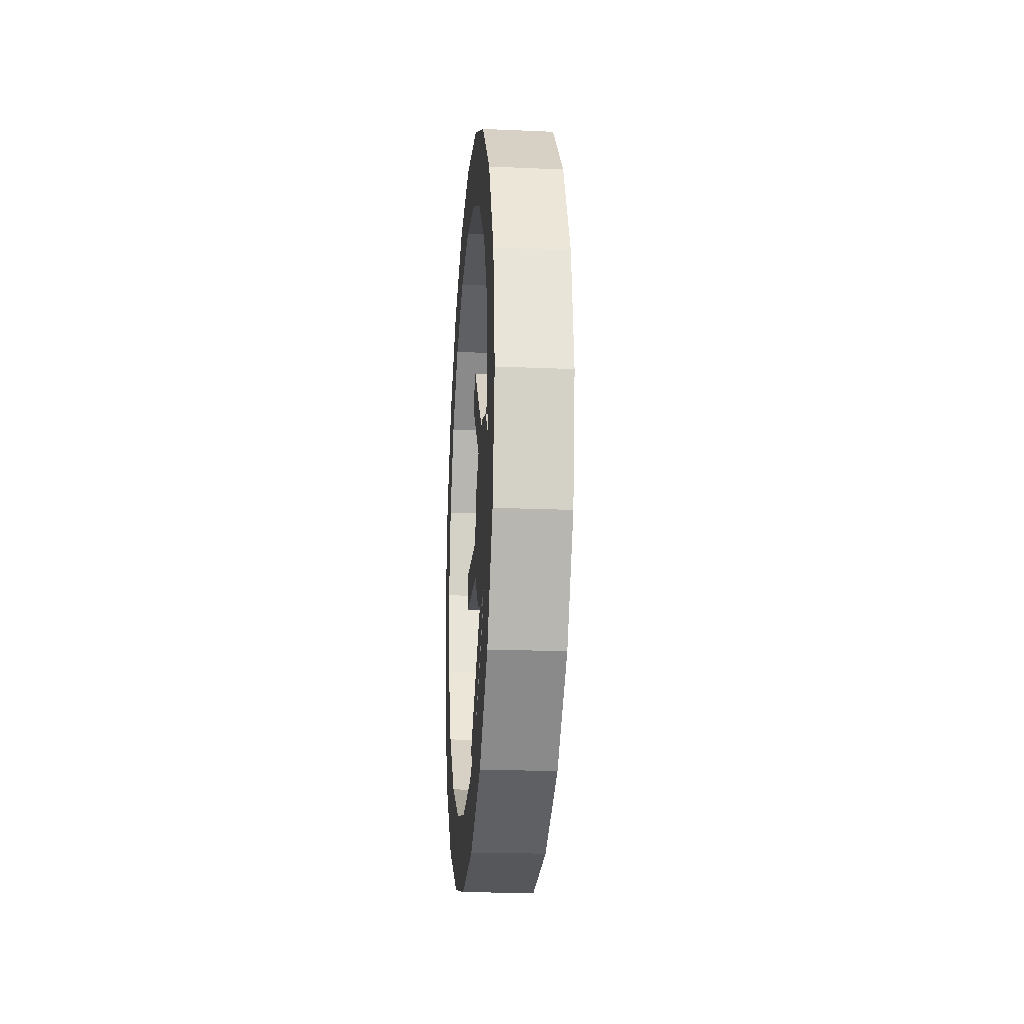
<metadata>
{"format":"obj","ext":"obj","renderer":"f3d","projection":"perspective","resolution":1024,"background":"white","views":[{"elev":-18.4,"azim":-4.8,"up":"+Z"}]}
</metadata>
<code>
g SM_Prop_CartWheel_01
v -0.05838 0.02342 -0.1479
v 0.02563 0.02342 -0.1479
v -0.05838 0.09139 -0.2813
v 0.02563 0.09139 -0.2813
v -0.05838 0.09139 -0.2813
v 0.02563 0.09139 -0.2813
v -0.05838 0.1973 -0.3871
v 0.02563 0.1973 -0.3871
v -0.05838 0.1973 -0.3871
v 0.02563 0.1973 -0.3871
v -0.05838 0.3306 -0.4551
v 0.02563 0.3306 -0.4551
v -0.05838 0.3306 -0.4551
v 0.02563 0.3306 -0.4551
v -0.05838 0.4785 -0.4785
v 0.02563 0.4785 -0.4785
v -0.05838 0.4785 -0.4785
v 0.02563 0.4785 -0.4785
v -0.05838 0.6264 -0.4551
v 0.02563 0.6264 -0.4551
v -0.05838 0.6264 -0.4551
v 0.02563 0.6264 -0.4551
v -0.05838 0.7598 -0.3871
v 0.02563 0.7598 -0.3871
v -0.05838 0.7598 -0.3871
v 0.02563 0.7598 -0.3871
v -0.05838 0.8656 -0.2813
v 0.02563 0.8656 -0.2813
v -0.05838 0.8656 -0.2813
v 0.02563 0.8656 -0.2813
v -0.05838 0.9336 -0.1479
v 0.02563 0.9336 -0.1479
v -0.05838 0.9336 -0.1479
v 0.02563 0.9336 -0.1479
v -0.05838 0.957 3.052e-07
v 0.02563 0.957 3.052e-07
v -0.05838 0.957 3.052e-07
v 0.02563 0.957 3.052e-07
v -0.05838 0.9336 0.1479
v 0.02563 0.9336 0.1479
v -0.05838 0.9336 0.1479
v 0.02563 0.9336 0.1479
v -0.05838 0.8656 0.2813
v 0.02563 0.8656 0.2813
v -0.05838 0.8656 0.2813
v 0.02563 0.8656 0.2813
v -0.05838 0.7598 0.3871
v 0.02563 0.7598 0.3871
v -0.05838 0.7598 0.3871
v 0.02563 0.7598 0.3871
v -0.05838 0.6264 0.4551
v 0.02563 0.6264 0.4551
v -0.05838 0.6264 0.4551
v 0.02563 0.6264 0.4551
v -0.05838 0.4785 0.4785
v 0.02563 0.4785 0.4785
v -0.05838 0.4785 0.4785
v 0.02563 0.4785 0.4785
v -0.05838 0.3306 0.4551
v 0.02563 0.3306 0.4551
v -0.05838 0.3306 0.4551
v 0.02563 0.3306 0.4551
v -0.05838 0.1973 0.3871
v 0.02563 0.1973 0.3871
v -0.05838 0.1973 0.3871
v 0.02563 0.1973 0.3871
v -0.05838 0.09139 0.2813
v 0.02563 0.09139 0.2813
v -0.05838 0.09139 0.2813
v 0.02563 0.09139 0.2813
v -0.05838 0.02342 0.1479
v 0.02563 0.02342 0.1479
v -0.05838 0.02342 0.1479
v 0.02563 0.02342 0.1479
v -0.05838 0 3.052e-07
v 0.02563 0 3.052e-07
v -0.05838 0 3.052e-07
v 0.02563 0 3.052e-07
v -0.05838 0.02342 -0.1479
v 0.02563 0.02342 -0.1479
v -0.03834 0.3709 -0.06211
v 0.02284 0.3709 -0.06211
v -0.03834 0.4164 -0.1076
v 0.02284 0.4164 -0.1076
v -0.03834 0.4164 -0.1076
v 0.02284 0.4164 -0.1076
v -0.03834 0.4785 -0.1242
v 0.02284 0.4785 -0.1242
v -0.03834 0.4785 -0.1242
v 0.02284 0.4785 -0.1242
v -0.03834 0.5406 -0.1076
v 0.02284 0.5406 -0.1076
v -0.03834 0.5406 -0.1076
v 0.02284 0.5406 -0.1076
v -0.03834 0.5861 -0.06211
v 0.02284 0.5861 -0.06211
v -0.03834 0.5861 -0.06211
v 0.02284 0.5861 -0.06211
v -0.03834 0.6027 3.433e-07
v 0.02284 0.6027 3.433e-07
v -0.03834 0.6027 3.433e-07
v 0.02284 0.6027 3.433e-07
v -0.03834 0.5861 0.06211
v 0.02284 0.5861 0.06211
v -0.03834 0.5861 0.06211
v 0.02284 0.5861 0.06211
v -0.03834 0.5406 0.1076
v 0.02284 0.5406 0.1076
v -0.03834 0.5406 0.1076
v 0.02284 0.5406 0.1076
v -0.03834 0.4785 0.1242
v 0.02284 0.4785 0.1242
v -0.03834 0.4785 0.1242
v 0.02284 0.4785 0.1242
v -0.03834 0.4164 0.1076
v 0.02284 0.4164 0.1076
v -0.03834 0.4164 0.1076
v 0.02284 0.4164 0.1076
v -0.03834 0.3709 0.06211
v 0.02284 0.3709 0.06211
v -0.03834 0.3709 0.06211
v 0.02284 0.3709 0.06211
v -0.03834 0.3543 3.433e-07
v 0.02284 0.3543 3.433e-07
v -0.03834 0.3543 3.433e-07
v 0.02284 0.3543 3.433e-07
v -0.03834 0.3709 -0.06211
v 0.02284 0.3709 -0.06211
v 0.02545 0.4785 -0.05408
v 0.05838 0.4785 -0.04347
v 0.02545 0.5056 -0.04684
v 0.05838 0.5003 -0.03765
v 0.02545 0.5056 -0.04684
v 0.05838 0.5003 -0.03765
v 0.02545 0.5254 -0.02704
v 0.05838 0.5162 -0.02173
v 0.02545 0.5254 -0.02704
v 0.05838 0.5162 -0.02173
v 0.02545 0.5326 2.67e-07
v 0.05838 0.522 2.67e-07
v 0.02545 0.5326 2.67e-07
v 0.05838 0.522 2.67e-07
v 0.02545 0.5254 0.02704
v 0.05838 0.5162 0.02174
v 0.02545 0.5254 0.02704
v 0.05838 0.5162 0.02174
v 0.02545 0.5056 0.04684
v 0.05838 0.5003 0.03765
v 0.02545 0.5056 0.04684
v 0.05838 0.5003 0.03765
v 0.02545 0.4785 0.05408
v 0.05838 0.4785 0.04347
v 0.02545 0.4785 0.05408
v 0.05838 0.4785 0.04347
v 0.02545 0.4515 0.04684
v 0.05838 0.4568 0.03765
v 0.02545 0.4515 0.04684
v 0.05838 0.4568 0.03765
v 0.02545 0.4317 0.02704
v 0.05838 0.4409 0.02174
v 0.02545 0.4317 0.02704
v 0.05838 0.4409 0.02174
v 0.02545 0.4244 2.67e-07
v 0.05838 0.435 2.67e-07
v 0.02545 0.4244 2.67e-07
v 0.05838 0.435 2.67e-07
v 0.02545 0.4317 -0.02704
v 0.05838 0.4409 -0.02173
v 0.02545 0.4317 -0.02704
v 0.05838 0.4409 -0.02173
v 0.02545 0.4515 -0.04684
v 0.05838 0.4568 -0.03765
v 0.02545 0.4515 -0.04684
v 0.05838 0.4568 -0.03765
v 0.02545 0.4785 -0.05408
v 0.05838 0.4785 -0.04347
v -0.05838 0.7906 -0.2267
v 0.02563 0.7906 -0.2267
v 0.02563 0.7053 -0.3121
v -0.05838 0.7053 -0.3121
v -0.05838 0.3593 0.3669
v -0.05838 0.2518 0.3121
v 0.02563 0.2518 0.3121
v 0.02563 0.3593 0.3669
v -0.05838 0.7906 -0.2267
v -0.05838 0.8454 -0.1192
v 0.02563 0.8454 -0.1192
v 0.02563 0.7906 -0.2267
v -0.05838 0.5977 -0.3669
v -0.05838 0.7053 -0.3121
v 0.02563 0.7053 -0.3121
v 0.02563 0.5977 -0.3669
v -0.05838 0.5977 0.3669
v -0.05838 0.4785 0.3857
v 0.02563 0.4785 0.3857
v 0.02563 0.5977 0.3669
v -0.05838 0.4785 0.3857
v -0.05838 0.3593 0.3669
v 0.02563 0.3593 0.3669
v 0.02563 0.4785 0.3857
v -0.05838 0.8454 0.1192
v -0.05838 0.7906 0.2267
v 0.02563 0.7906 0.2267
v 0.02563 0.8454 0.1192
v -0.05838 0.7053 0.3121
v -0.05838 0.5977 0.3669
v 0.02563 0.5977 0.3669
v 0.02563 0.7053 0.3121
v -0.05838 0.7906 0.2267
v -0.05838 0.7053 0.3121
v 0.02563 0.7053 0.3121
v 0.02563 0.7906 0.2267
v -0.05838 0.8454 -0.1192
v -0.05838 0.8643 2.289e-07
v 0.02563 0.8643 2.289e-07
v 0.02563 0.8454 -0.1192
v -0.05838 0.8643 2.289e-07
v -0.05838 0.8454 0.1192
v 0.02563 0.8454 0.1192
v 0.02563 0.8643 2.289e-07
v -0.05838 0.4785 -0.3857
v -0.05838 0.5977 -0.3669
v 0.02563 0.5977 -0.3669
v 0.02563 0.4785 -0.3857
v -0.05838 0.3593 -0.3669
v -0.05838 0.4785 -0.3857
v 0.02563 0.4785 -0.3857
v 0.02563 0.3593 -0.3669
v -0.05838 0.2518 -0.3121
v -0.05838 0.3593 -0.3669
v 0.02563 0.3593 -0.3669
v 0.02563 0.2518 -0.3121
v -0.05838 0.1664 -0.2267
v -0.05838 0.2518 -0.3121
v 0.02563 0.2518 -0.3121
v 0.02563 0.1664 -0.2267
v -0.05838 0.1117 -0.1192
v -0.05838 0.1664 -0.2267
v 0.02563 0.1664 -0.2267
v 0.02563 0.1117 -0.1192
v -0.05838 0.09277 2.289e-07
v -0.05838 0.1117 -0.1192
v 0.02563 0.1117 -0.1192
v 0.02563 0.09277 2.289e-07
v -0.05838 0.1664 0.2267
v -0.05838 0.1117 0.1192
v 0.02563 0.1117 0.1192
v 0.02563 0.1664 0.2267
v -0.05838 0.1117 0.1192
v -0.05838 0.09277 2.289e-07
v 0.02563 0.09277 2.289e-07
v 0.02563 0.1117 0.1192
v -0.05838 0.2518 0.3121
v -0.05838 0.1664 0.2267
v 0.02563 0.1664 0.2267
v 0.02563 0.2518 0.3121
v 0.0296 0.4069 0.009548
v 0.0296 0.5587 0.01491
v 0.05214 0.4069 0.009548
v 0.05214 0.5587 0.01491
v 0.0296 0.5587 0.01491
v 0.0296 0.556 -0.01963
v 0.05214 0.5587 0.01491
v 0.05214 0.556 -0.01963
v 0.0296 0.556 -0.01963
v 0.0296 0.4129 -0.007462
v 0.05214 0.556 -0.01963
v 0.05214 0.4129 -0.007462
v 0.0296 0.4129 -0.007462
v 0.0296 0.4069 0.009548
v 0.05214 0.4129 -0.007462
v 0.05214 0.4069 0.009548
v 0.05214 0.4129 -0.007462
v 0.05214 0.4069 0.009548
v 0.05214 0.556 -0.01963
v 0.05214 0.5587 0.01491
v -0.03834 0.4785 -0.1242
v -0.03834 0.5406 -0.1076
v -0.03834 0.5861 -0.06211
v -0.03834 0.4164 -0.1076
v -0.03834 0.3709 -0.06211
v -0.03834 0.3543 3.433e-07
v -0.03834 0.6027 3.433e-07
v -0.03834 0.5861 0.06211
v -0.03834 0.3709 0.06211
v -0.03834 0.4164 0.1076
v -0.03834 0.4785 0.1242
v -0.03834 0.5406 0.1076
v -0.03124 0.8702 0.03145
v -0.03124 0.8702 -0.02191
v 0.004035 0.8702 0.03145
v 0.004035 0.8702 -0.02191
v -0.03124 0.08791 -0.02723
v -0.03124 0.08791 0.02605
v 0.004035 0.08791 -0.02723
v 0.004035 0.08791 0.02605
v -0.03124 0.8702 -0.02191
v -0.03124 0.636 -0.02121
v 0.004035 0.8702 -0.02191
v 0.004035 0.636 -0.02121
v -0.03124 0.329 -0.02793
v 0.004035 0.329 -0.02793
v -0.03124 0.08791 -0.02723
v 0.004035 0.08791 -0.02723
v 0.004035 0.6542 0.03103
v 0.004035 0.8702 0.03145
v 0.004035 0.8702 -0.02191
v 0.004035 0.636 -0.02121
v 0.004035 0.3054 0.02358
v 0.004035 0.329 -0.02793
v 0.004035 0.08791 -0.02723
v 0.004035 0.08791 0.02605
v -0.03124 0.8702 0.03145
v 0.004035 0.8702 0.03145
v 0.004035 0.6542 0.03103
v -0.03124 0.6542 0.03103
v 0.004035 0.3054 0.02358
v -0.03124 0.3054 0.02358
v 0.004035 0.08791 0.02605
v -0.03124 0.08791 0.02605
v -0.03124 0.329 -0.02793
v -0.03124 0.08791 0.02605
v -0.03124 0.08791 -0.02723
v -0.03124 0.3054 0.02358
v -0.03124 0.6542 0.03103
v -0.03124 0.636 -0.02121
v -0.03124 0.8702 0.03145
v -0.03124 0.8702 -0.02191
v -0.03124 0.5094 -0.3912
v -0.03124 0.456 -0.3912
v 0.004035 0.5094 -0.3912
v 0.004035 0.456 -0.3912
v -0.03124 0.4507 0.3912
v -0.03124 0.504 0.3912
v 0.004035 0.4507 0.3912
v 0.004035 0.504 0.3912
v -0.03124 0.456 -0.3912
v -0.03124 0.4568 -0.157
v 0.004035 0.456 -0.3912
v 0.004035 0.4568 -0.157
v -0.03124 0.45 0.1501
v 0.004035 0.45 0.1501
v -0.03124 0.4507 0.3912
v 0.004035 0.4507 0.3912
v 0.004035 0.509 -0.1751
v 0.004035 0.5094 -0.3912
v 0.004035 0.456 -0.3912
v 0.004035 0.4568 -0.157
v 0.004035 0.5015 0.1737
v 0.004035 0.45 0.1501
v 0.004035 0.4507 0.3912
v 0.004035 0.504 0.3912
v -0.03124 0.5094 -0.3912
v 0.004035 0.5094 -0.3912
v 0.004035 0.509 -0.1751
v -0.03124 0.509 -0.1751
v 0.004035 0.5015 0.1737
v -0.03124 0.5015 0.1737
v 0.004035 0.504 0.3912
v -0.03124 0.504 0.3912
v -0.03124 0.45 0.1501
v -0.03124 0.504 0.3912
v -0.03124 0.4507 0.3912
v -0.03124 0.5015 0.1737
v -0.03124 0.509 -0.1751
v -0.03124 0.4568 -0.157
v -0.03124 0.5094 -0.3912
v -0.03124 0.456 -0.3912
v -0.03124 0.7774 -0.2546
v -0.03124 0.7396 -0.2923
v 0.004035 0.7774 -0.2546
v 0.004035 0.7396 -0.2923
v -0.03124 0.1827 0.2571
v -0.03124 0.2203 0.2948
v 0.004035 0.1827 0.2571
v 0.004035 0.2203 0.2948
v -0.03124 0.7396 -0.2923
v -0.03124 0.5745 -0.1262
v 0.004035 0.7396 -0.2923
v 0.004035 0.5745 -0.1262
v -0.03124 0.3526 0.08616
v 0.004035 0.3526 0.08616
v -0.03124 0.1827 0.2571
v 0.004035 0.1827 0.2571
v 0.004035 0.6243 -0.1021
v 0.004035 0.7774 -0.2546
v 0.004035 0.7396 -0.2923
v 0.004035 0.5745 -0.1262
v 0.004035 0.3724 0.1393
v 0.004035 0.3526 0.08616
v 0.004035 0.1827 0.2571
v 0.004035 0.2203 0.2948
v -0.03124 0.7774 -0.2546
v 0.004035 0.7774 -0.2546
v 0.004035 0.6243 -0.1021
v -0.03124 0.6243 -0.1021
v 0.004035 0.3724 0.1393
v -0.03124 0.3724 0.1393
v 0.004035 0.2203 0.2948
v -0.03124 0.2203 0.2948
v -0.03124 0.3526 0.08616
v -0.03124 0.2203 0.2948
v -0.03124 0.1827 0.2571
v -0.03124 0.3724 0.1393
v -0.03124 0.6243 -0.1021
v -0.03124 0.5745 -0.1262
v -0.03124 0.7774 -0.2546
v -0.03124 0.7396 -0.2923
v -0.03124 0.2234 -0.2983
v -0.03124 0.1856 -0.2605
v 0.004035 0.2234 -0.2983
v 0.004035 0.1856 -0.2605
v -0.03124 0.7351 0.2964
v -0.03124 0.7728 0.2587
v 0.004035 0.7351 0.2964
v 0.004035 0.7728 0.2587
v -0.03124 0.1856 -0.2605
v -0.03124 0.3517 -0.09544
v 0.004035 0.1856 -0.2605
v 0.004035 0.3517 -0.09544
v -0.03124 0.5641 0.1264
v 0.004035 0.5641 0.1264
v -0.03124 0.7351 0.2964
v 0.004035 0.7351 0.2964
v 0.004035 0.3759 -0.1452
v 0.004035 0.2234 -0.2983
v 0.004035 0.1856 -0.2605
v 0.004035 0.3517 -0.09544
v 0.004035 0.6172 0.1067
v 0.004035 0.5641 0.1264
v 0.004035 0.7351 0.2964
v 0.004035 0.7728 0.2587
v -0.03124 0.2234 -0.2983
v 0.004035 0.2234 -0.2983
v 0.004035 0.3759 -0.1452
v -0.03124 0.3759 -0.1452
v 0.004035 0.6172 0.1067
v -0.03124 0.6172 0.1067
v 0.004035 0.7728 0.2587
v -0.03124 0.7728 0.2587
v -0.03124 0.5641 0.1264
v -0.03124 0.7728 0.2587
v -0.03124 0.7351 0.2964
v -0.03124 0.6172 0.1067
v -0.03124 0.3759 -0.1452
v -0.03124 0.3517 -0.09544
v -0.03124 0.2234 -0.2983
v -0.03124 0.1856 -0.2605
v 0.05838 0.4785 -0.04347
v 0.05838 0.4785 2.67e-07
v 0.05838 0.5003 -0.03765
v 0.05838 0.4568 -0.03765
v 0.05838 0.5162 -0.02173
v 0.05838 0.4409 -0.02173
v 0.05838 0.522 2.67e-07
v 0.05838 0.435 2.67e-07
v 0.05838 0.5162 0.02174
v 0.05838 0.4409 0.02174
v 0.05838 0.5003 0.03765
v 0.05838 0.4568 0.03765
v 0.05838 0.4785 0.04347
v -0.05838 0.1117 -0.1192
v -0.05838 0.02342 -0.1479
v -0.05838 0.1664 -0.2267
v -0.05838 0 3.052e-07
v -0.05838 0.09139 -0.2813
v -0.05838 0.09277 2.289e-07
v -0.05838 0.2518 -0.3121
v -0.05838 0.02342 0.1479
v -0.05838 0.1973 -0.3871
v -0.05838 0.1117 0.1192
v -0.05838 0.3593 -0.3669
v -0.05838 0.09139 0.2813
v -0.05838 0.3306 -0.4551
v -0.05838 0.1664 0.2267
v -0.05838 0.4785 -0.3857
v -0.05838 0.1973 0.3871
v -0.05838 0.4785 -0.4785
v -0.05838 0.2518 0.3121
v -0.05838 0.5977 -0.3669
v -0.05838 0.3306 0.4551
v -0.05838 0.6264 -0.4551
v -0.05838 0.3593 0.3669
v -0.05838 0.7053 -0.3121
v -0.05838 0.4785 0.4785
v -0.05838 0.7598 -0.3871
v -0.05838 0.4785 0.3857
v -0.05838 0.7906 -0.2267
v -0.05838 0.6264 0.4551
v -0.05838 0.8656 -0.2813
v -0.05838 0.5977 0.3669
v -0.05838 0.8454 -0.1192
v -0.05838 0.7598 0.3871
v -0.05838 0.9336 -0.1479
v -0.05838 0.7053 0.3121
v -0.05838 0.8643 2.289e-07
v -0.05838 0.8656 0.2813
v -0.05838 0.957 3.052e-07
v -0.05838 0.7906 0.2267
v -0.05838 0.8454 0.1192
v -0.05838 0.9336 0.1479
v 0.02563 0.1664 -0.2267
v 0.02563 0.09139 -0.2813
v 0.02563 0.1117 -0.1192
v 0.02563 0.1973 -0.3871
v 0.02563 0.02342 -0.1479
v 0.02563 0.2518 -0.3121
v 0.02563 0.09277 2.289e-07
v 0.02563 0.3306 -0.4551
v 0.02563 0 3.052e-07
v 0.02563 0.3593 -0.3669
v 0.02563 0.1117 0.1192
v 0.02563 0.4785 -0.4785
v 0.02563 0.02342 0.1479
v 0.02563 0.4785 -0.3857
v 0.02563 0.1664 0.2267
v 0.02563 0.6264 -0.4551
v 0.02563 0.09139 0.2813
v 0.02563 0.5977 -0.3669
v 0.02563 0.2518 0.3121
v 0.02563 0.7598 -0.3871
v 0.02563 0.1973 0.3871
v 0.02563 0.7053 -0.3121
v 0.02563 0.3593 0.3669
v 0.02563 0.8656 -0.2813
v 0.02563 0.3306 0.4551
v 0.02563 0.7906 -0.2267
v 0.02563 0.4785 0.3857
v 0.02563 0.9336 -0.1479
v 0.02563 0.4785 0.4785
v 0.02563 0.8454 -0.1192
v 0.02563 0.5977 0.3669
v 0.02563 0.957 3.052e-07
v 0.02563 0.6264 0.4551
v 0.02563 0.8643 2.289e-07
v 0.02563 0.7053 0.3121
v 0.02563 0.9336 0.1479
v 0.02563 0.7598 0.3871
v 0.02563 0.8454 0.1192
v 0.02563 0.7906 0.2267
v 0.02563 0.8656 0.2813
v 0.02284 0.4785 -0.1242
v 0.02545 0.4785 -0.05408
v 0.02284 0.5406 -0.1076
v 0.02545 0.4515 -0.04684
v 0.02545 0.5056 -0.04684
v 0.02284 0.4164 -0.1076
v 0.02284 0.5861 -0.06211
v 0.02545 0.4317 -0.02704
v 0.02545 0.5254 -0.02704
v 0.02284 0.3709 -0.06211
v 0.02284 0.6027 3.433e-07
v 0.02545 0.4244 2.67e-07
v 0.02545 0.5326 2.67e-07
v 0.02284 0.3543 3.433e-07
v 0.02284 0.5861 0.06211
v 0.02545 0.4317 0.02704
v 0.02545 0.5254 0.02704
v 0.02284 0.3709 0.06211
v 0.02284 0.5406 0.1076
v 0.02545 0.4515 0.04684
v 0.02545 0.5056 0.04684
v 0.02284 0.4164 0.1076
v 0.02284 0.4785 0.1242
v 0.02545 0.4785 0.05408
f 2 1 3
f 4 2 3
f 6 5 7
f 8 6 7
f 10 9 11
f 12 10 11
f 14 13 15
f 16 14 15
f 18 17 19
f 20 18 19
f 22 21 23
f 24 22 23
f 26 25 27
f 28 26 27
f 30 29 31
f 32 30 31
f 34 33 35
f 36 34 35
f 38 37 39
f 40 38 39
f 42 41 43
f 44 42 43
f 46 45 47
f 48 46 47
f 50 49 51
f 52 50 51
f 54 53 55
f 56 54 55
f 58 57 59
f 60 58 59
f 62 61 63
f 64 62 63
f 66 65 67
f 68 66 67
f 70 69 71
f 72 70 71
f 74 73 75
f 76 74 75
f 78 77 79
f 80 78 79
f 82 81 83
f 84 82 83
f 86 85 87
f 88 86 87
f 90 89 91
f 92 90 91
f 94 93 95
f 96 94 95
f 98 97 99
f 100 98 99
f 102 101 103
f 104 102 103
f 106 105 107
f 108 106 107
f 110 109 111
f 112 110 111
f 114 113 115
f 116 114 115
f 118 117 119
f 120 118 119
f 122 121 123
f 124 122 123
f 126 125 127
f 128 126 127
f 130 129 131
f 132 130 131
f 134 133 135
f 136 134 135
f 138 137 139
f 140 138 139
f 142 141 143
f 144 142 143
f 146 145 147
f 148 146 147
f 150 149 151
f 152 150 151
f 154 153 155
f 156 154 155
f 158 157 159
f 160 158 159
f 162 161 163
f 164 162 163
f 166 165 167
f 168 166 167
f 170 169 171
f 172 170 171
f 174 173 175
f 176 174 175
f 178 177 179
f 179 177 180
f 182 181 183
f 183 181 184
f 186 185 187
f 187 185 188
f 190 189 191
f 191 189 192
f 194 193 195
f 195 193 196
f 198 197 199
f 199 197 200
f 202 201 203
f 203 201 204
f 206 205 207
f 207 205 208
f 210 209 211
f 211 209 212
f 214 213 215
f 215 213 216
f 218 217 219
f 219 217 220
f 222 221 223
f 223 221 224
f 226 225 227
f 227 225 228
f 230 229 231
f 231 229 232
f 234 233 235
f 235 233 236
f 238 237 239
f 239 237 240
f 242 241 243
f 243 241 244
f 246 245 247
f 247 245 248
f 250 249 251
f 251 249 252
f 254 253 255
f 255 253 256
f 258 257 259
f 260 258 259
f 262 261 263
f 264 262 263
f 266 265 267
f 268 266 267
f 270 269 271
f 272 270 271
f 274 273 275
f 276 274 275
f 278 277 279
f 277 280 279
f 281 279 280
f 281 282 279
f 279 282 283
f 283 282 284
f 284 282 285
f 285 286 284
f 287 284 286
f 288 284 287
f 290 289 291
f 292 290 291
f 294 293 295
f 296 294 295
f 298 297 299
f 300 298 299
f 301 298 300
f 302 301 300
f 303 301 302
f 304 303 302
f 306 305 307
f 305 308 307
f 305 309 308
f 309 310 308
f 310 309 311
f 309 312 311
f 314 313 315
f 313 316 315
f 315 316 317
f 316 318 317
f 317 318 319
f 318 320 319
f 322 321 323
f 324 321 322
f 325 321 324
f 326 321 325
f 327 326 325
f 328 326 327
f 330 329 331
f 332 330 331
f 334 333 335
f 336 334 335
f 338 337 339
f 340 338 339
f 341 338 340
f 342 341 340
f 343 341 342
f 344 343 342
f 346 345 347
f 345 348 347
f 345 349 348
f 349 350 348
f 350 349 351
f 349 352 351
f 354 353 355
f 353 356 355
f 355 356 357
f 356 358 357
f 357 358 359
f 358 360 359
f 362 361 363
f 364 361 362
f 365 361 364
f 366 361 365
f 367 366 365
f 368 366 367
f 370 369 371
f 372 370 371
f 374 373 375
f 376 374 375
f 378 377 379
f 380 378 379
f 381 378 380
f 382 381 380
f 383 381 382
f 384 383 382
f 386 385 387
f 385 388 387
f 385 389 388
f 389 390 388
f 390 389 391
f 389 392 391
f 394 393 395
f 393 396 395
f 395 396 397
f 396 398 397
f 397 398 399
f 398 400 399
f 402 401 403
f 404 401 402
f 405 401 404
f 406 401 405
f 407 406 405
f 408 406 407
f 410 409 411
f 412 410 411
f 414 413 415
f 416 414 415
f 418 417 419
f 420 418 419
f 421 418 420
f 422 421 420
f 423 421 422
f 424 423 422
f 426 425 427
f 425 428 427
f 425 429 428
f 429 430 428
f 430 429 431
f 429 432 431
f 434 433 435
f 433 436 435
f 435 436 437
f 436 438 437
f 437 438 439
f 438 440 439
f 442 441 443
f 444 441 442
f 445 441 444
f 446 441 445
f 447 446 445
f 448 446 447
f 450 449 451
f 449 450 452
f 450 451 453
f 450 454 452
f 455 450 453
f 450 456 454
f 450 455 457
f 456 450 458
f 450 457 459
f 450 460 458
f 461 450 459
f 450 461 460
f 463 462 464
f 463 465 462
f 466 463 464
f 465 467 462
f 466 464 468
f 465 469 467
f 470 466 468
f 469 471 467
f 470 468 472
f 469 473 471
f 474 470 472
f 473 475 471
f 474 472 476
f 473 477 475
f 478 474 476
f 477 479 475
f 478 476 480
f 477 481 479
f 482 478 480
f 481 483 479
f 482 480 484
f 481 485 483
f 486 482 484
f 485 487 483
f 486 484 488
f 485 489 487
f 490 486 488
f 489 491 487
f 490 488 492
f 489 493 491
f 494 490 492
f 493 495 491
f 494 492 496
f 493 497 495
f 498 494 496
f 497 499 495
f 498 496 500
f 497 501 499
f 501 498 500
f 501 500 499
f 503 502 504
f 503 505 502
f 506 503 504
f 505 507 502
f 506 504 508
f 505 509 507
f 510 506 508
f 509 511 507
f 510 508 512
f 509 513 511
f 514 510 512
f 513 515 511
f 514 512 516
f 513 517 515
f 518 514 516
f 517 519 515
f 518 516 520
f 517 521 519
f 522 518 520
f 521 523 519
f 522 520 524
f 521 525 523
f 526 522 524
f 525 527 523
f 526 524 528
f 525 529 527
f 530 526 528
f 529 531 527
f 530 528 532
f 529 533 531
f 534 530 532
f 533 535 531
f 534 532 536
f 533 537 535
f 538 534 536
f 537 539 535
f 538 536 540
f 537 541 539
f 541 538 540
f 541 540 539
f 543 542 544
f 543 545 542
f 546 543 544
f 545 547 542
f 546 544 548
f 545 549 547
f 550 546 548
f 549 551 547
f 550 548 552
f 549 553 551
f 554 550 552
f 553 555 551
f 554 552 556
f 553 557 555
f 558 554 556
f 557 559 555
f 558 556 560
f 557 561 559
f 562 558 560
f 561 563 559
f 562 560 564
f 561 565 563
f 565 562 564
f 565 564 563

</code>
